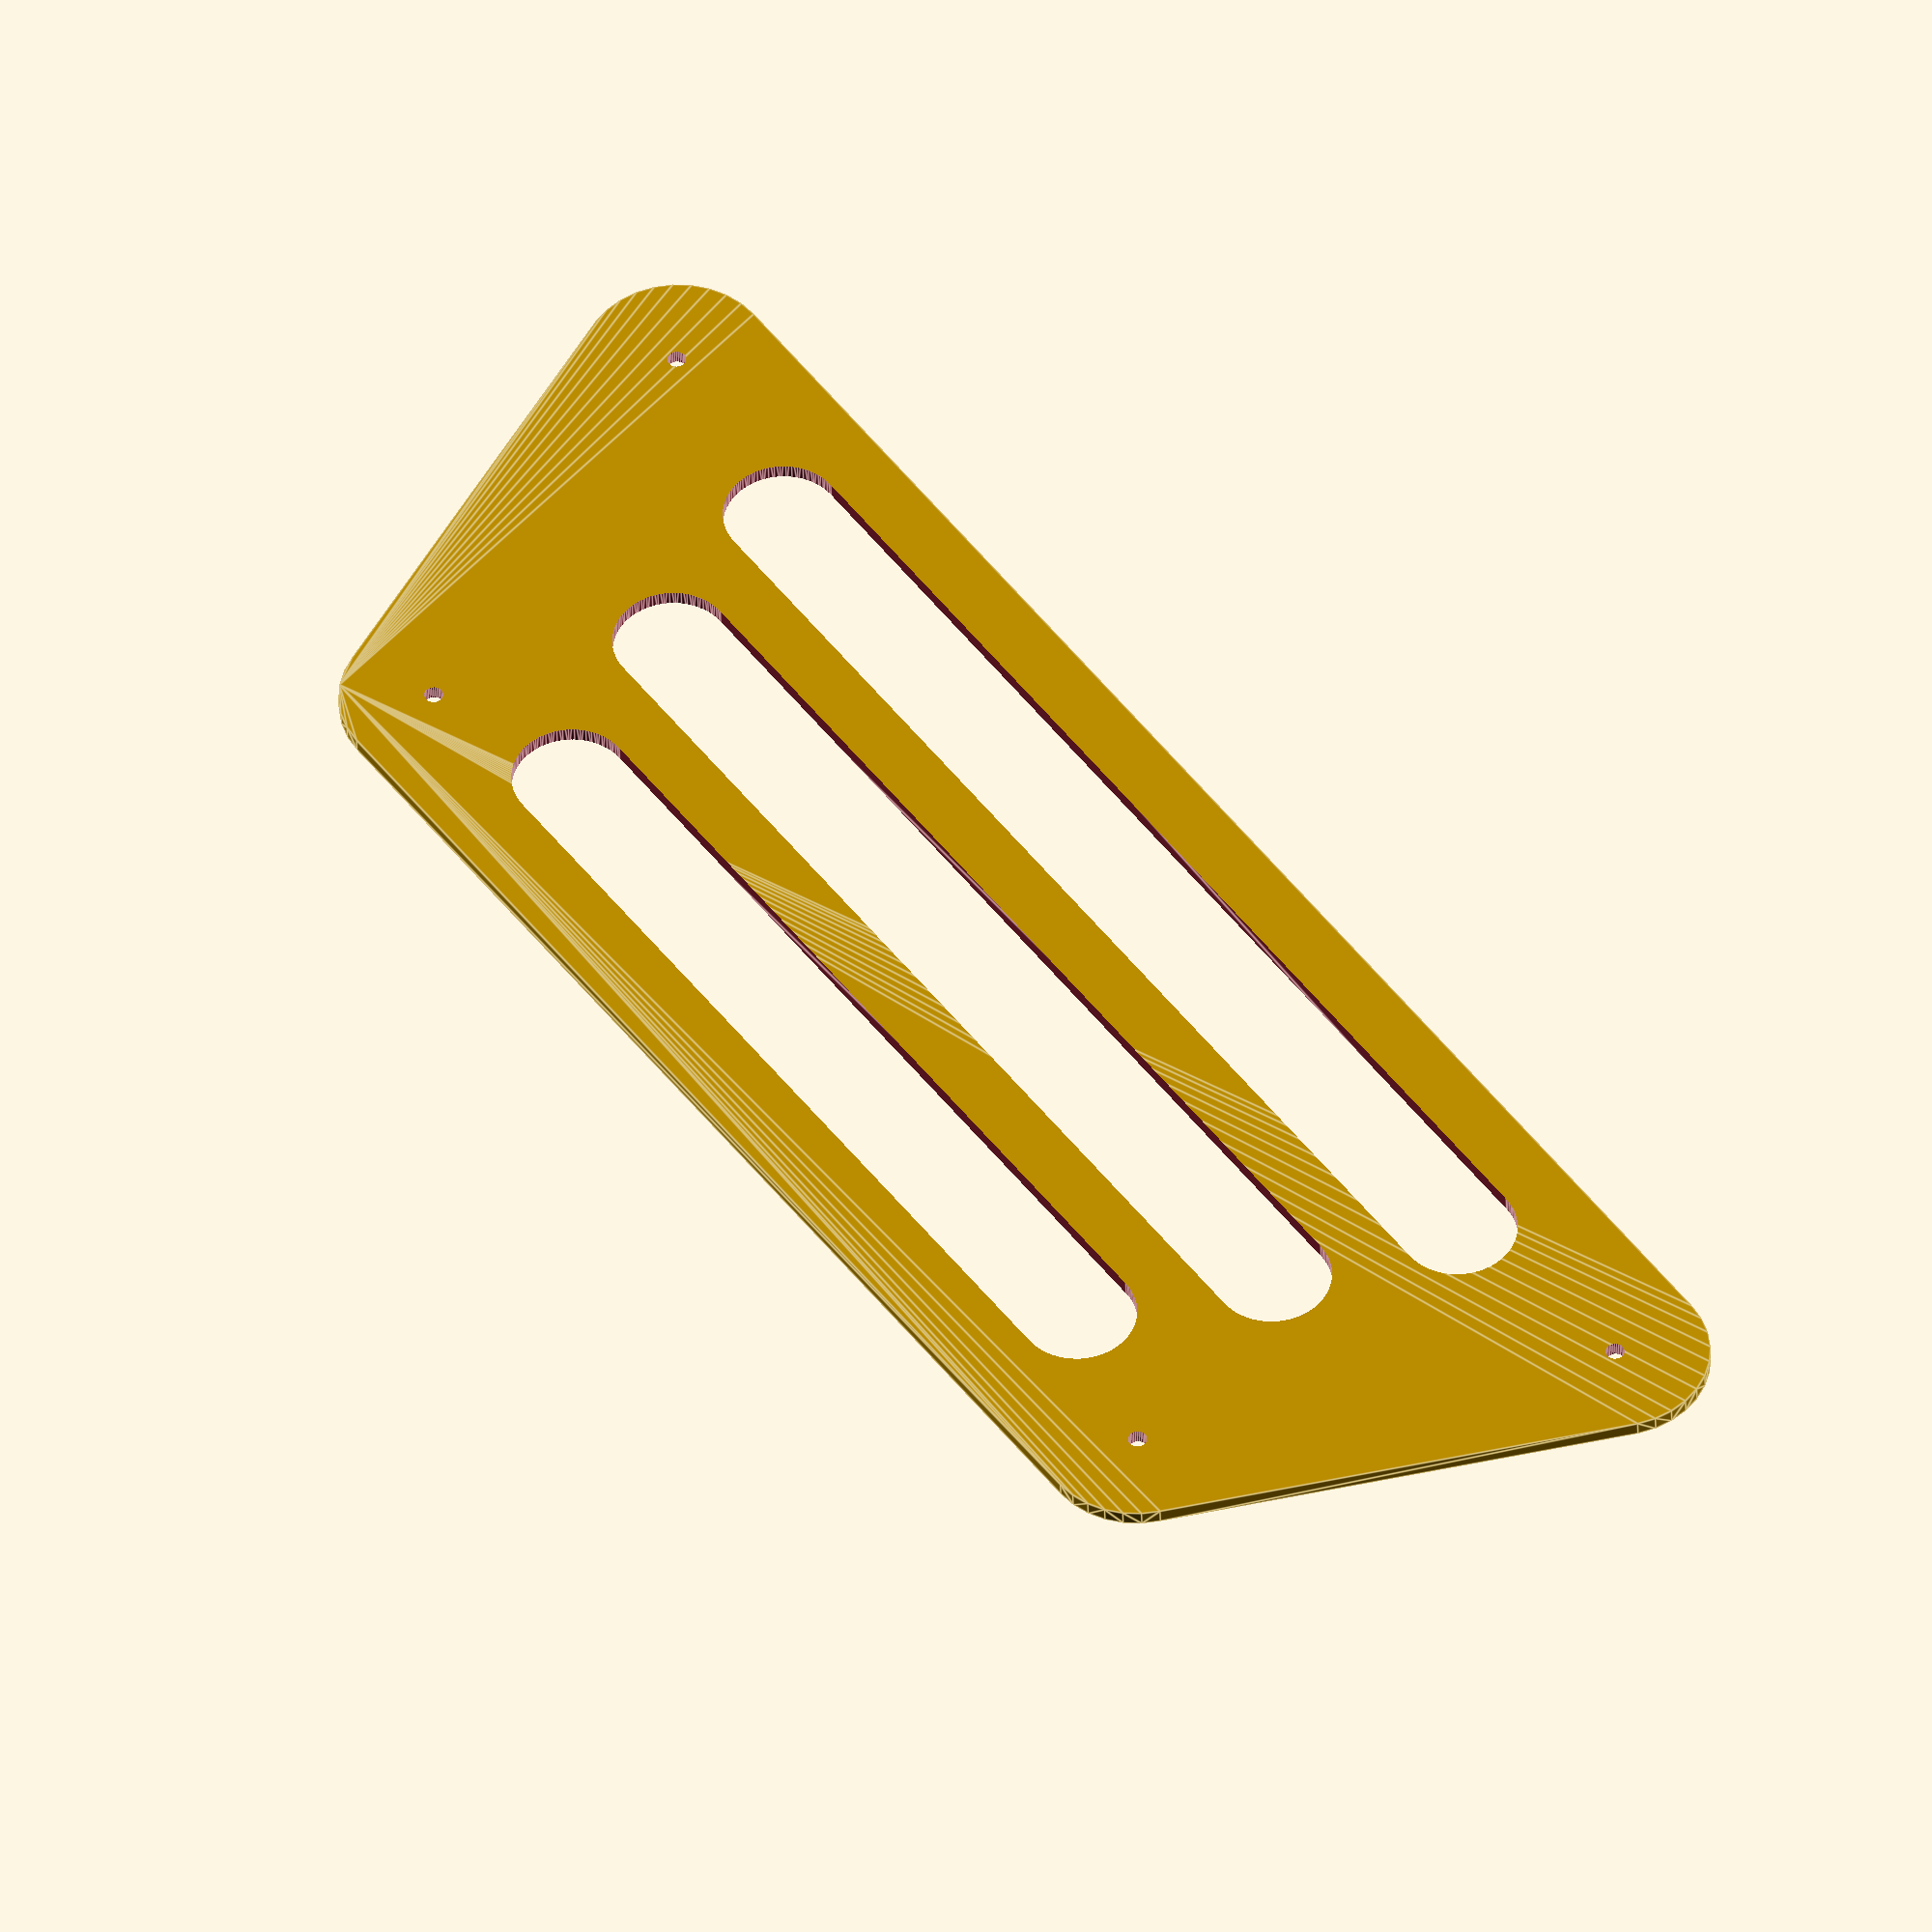
<openscad>
// plate
plate_height=30;
plate_width_top=100;
plate_width_bottom=75;
plate_width=1;
plate_radius_top=2;
plate_radius_bottom=6;

slit_height=7.5;

pin_radius=0.6;

module feeder_plate(
	plate_height=plate_height,
	plate_width_top=plate_width_top,
	plate_width_bottom=plate_width_bottom,
	plate_width=plate_width,
	plate_radius_top=plate_radius_top,
	plate_radius_bottom=plate_radius_bottom,
	slit_height=slit_height,
	pin_radius=pin_radius
) {
  difference() {
    // plate
    hull() {
      translate([-plate_width_top/2, plate_height/2+plate_radius_top/2, 0]) cylinder($fn=32, h=plate_width, r=plate_radius_bottom, center=true);
      translate([ plate_width_top/2, plate_height/2+plate_radius_top/2, 0]) cylinder($fn=32, h=plate_width, r=plate_radius_bottom, center=true);
      translate([-plate_width_bottom/2, -plate_height/2+plate_radius_bottom/2, 0]) cylinder($fn=32, h=plate_width, r=plate_radius_bottom, center=true);
      translate([ plate_width_bottom/2, -plate_height/2+plate_radius_bottom/2, 0]) cylinder($fn=32, h=plate_width, r=plate_radius_bottom, center=true);
    }
      // pin holes
      translate([-plate_width_top/2, plate_height/2+plate_radius_top/2, -0.1]) cylinder($fn=32, h=plate_width*2, r=pin_radius, center=true);
      translate([ plate_width_top/2, plate_height/2+plate_radius_top/2, -0.1]) cylinder($fn=32, h=plate_width*2, r=pin_radius, center=true);
      translate([-plate_width_bottom/2, -plate_height/2+plate_radius_bottom/2, -0.1]) cylinder($fn=32, h=plate_width*2, r=pin_radius, center=true);
      translate([ plate_width_bottom/2, -plate_height/2+plate_radius_bottom/2, -0.1]) cylinder($fn=32, h=plate_width*2, r=pin_radius, center=true);
  }
}

s1_off_x=36;
s1_off_y=14;
s2_off_x=32;
s2_off_y=s1_off_y-1*(slit_height+4);
s3_off_x=27;
s3_off_y=s1_off_y-2*(slit_height+4);

difference() {
  feeder_plate();
  // slits
  hull() {
    translate([-s1_off_x, s1_off_y, -plate_width/2]) cylinder($fn=64, r=slit_height/2, h=plate_width*4, center=true);
    translate([ s1_off_x, s1_off_y, -plate_width/2]) cylinder($fn=64, r=slit_height/2, h=plate_width*4, center=true);
  }
  hull() {
    translate([-s2_off_x, s2_off_y, -plate_width/2]) cylinder($fn=64, r=slit_height/2, h=plate_width*4, center=true);
    translate([ s2_off_x, s2_off_y, -plate_width/2]) cylinder($fn=64, r=slit_height/2, h=plate_width*4, center=true);
  }
  hull() {
    translate([-s3_off_x, s3_off_y, -plate_width/2]) cylinder($fn=64, r=slit_height/2, h=plate_width*4, center=true);
    translate([ s3_off_x, s3_off_y, -plate_width/2]) cylinder($fn=64, r=slit_height/2, h=plate_width*4, center=true);
  }
}

</openscad>
<views>
elev=218.5 azim=126.1 roll=358.5 proj=o view=edges
</views>
